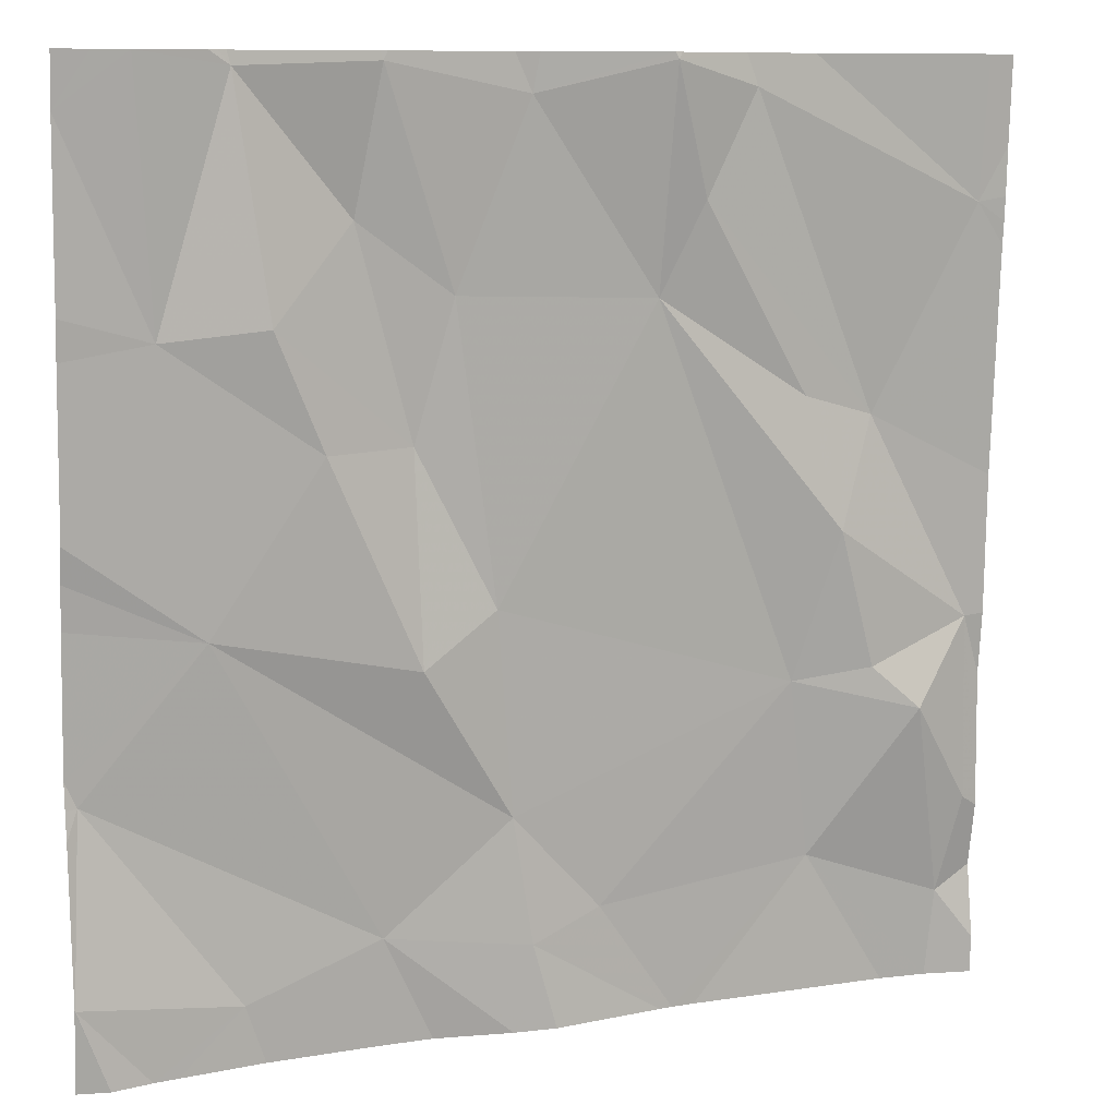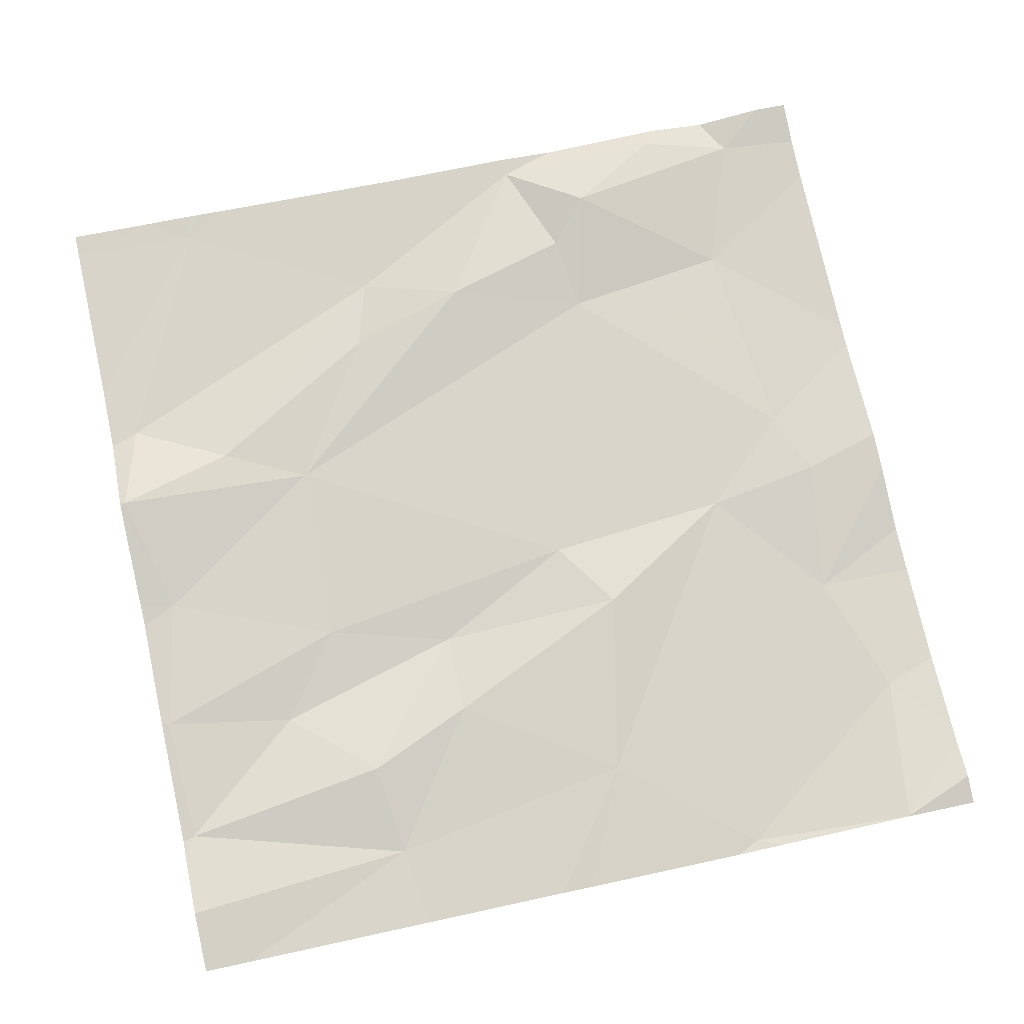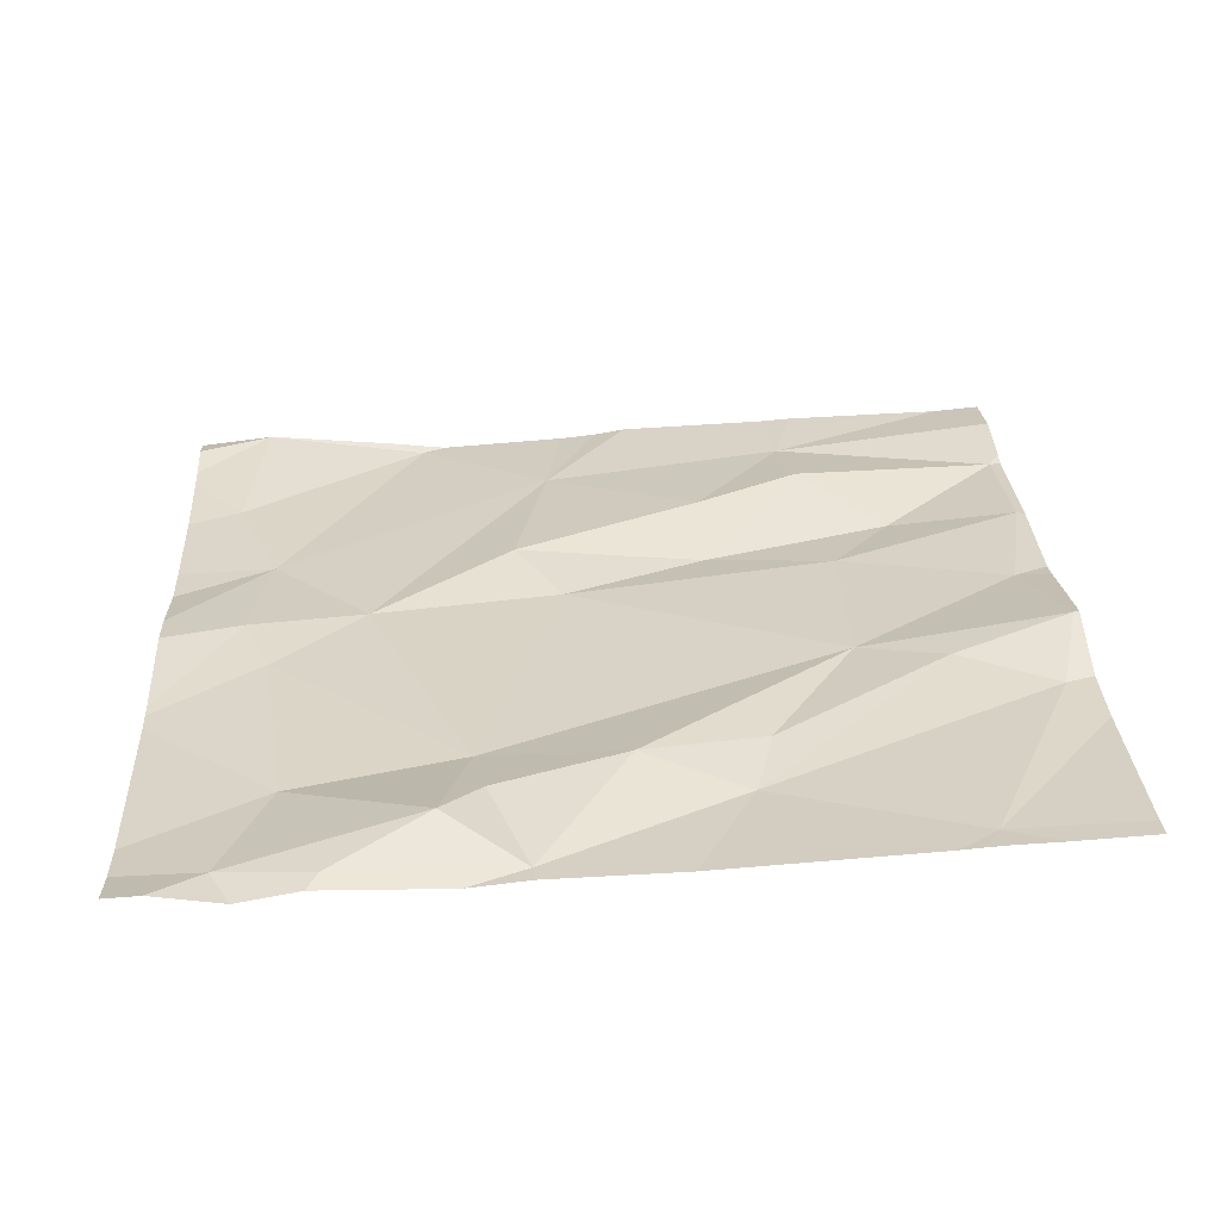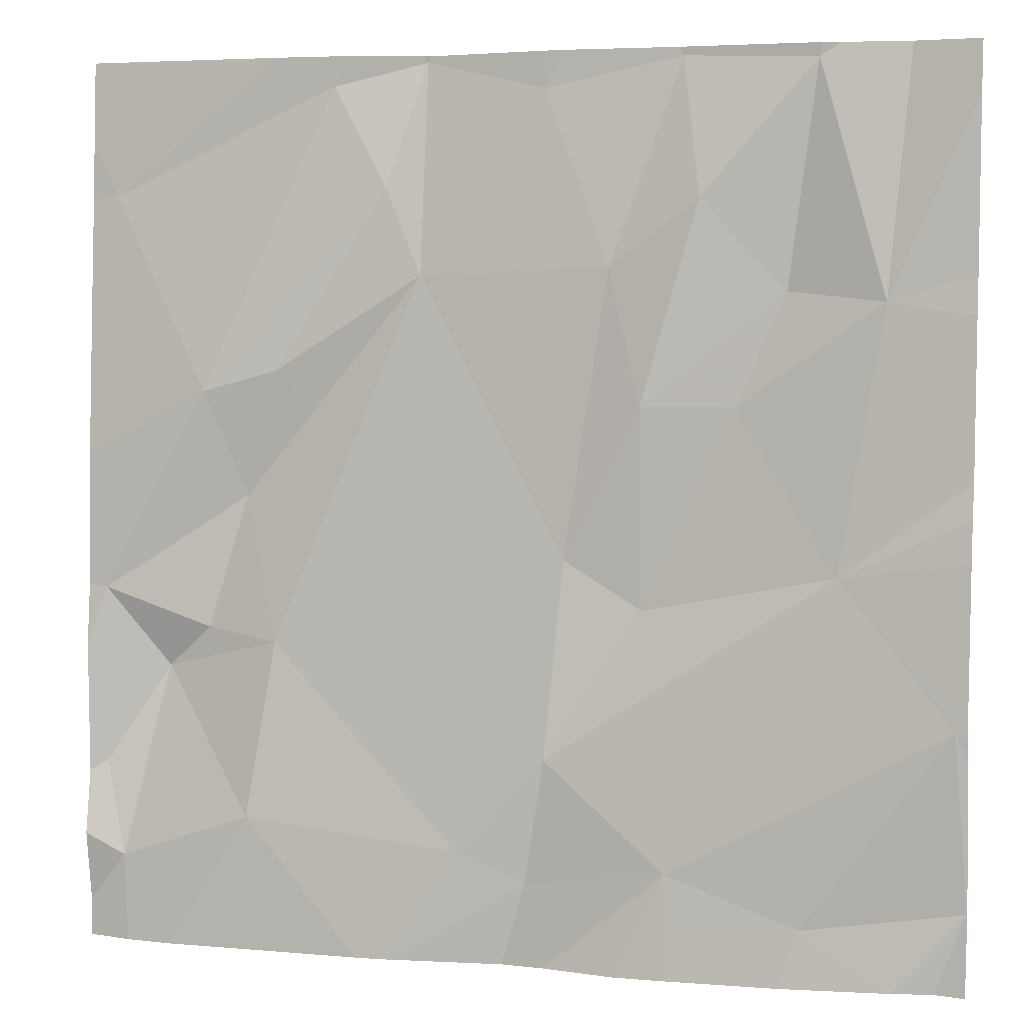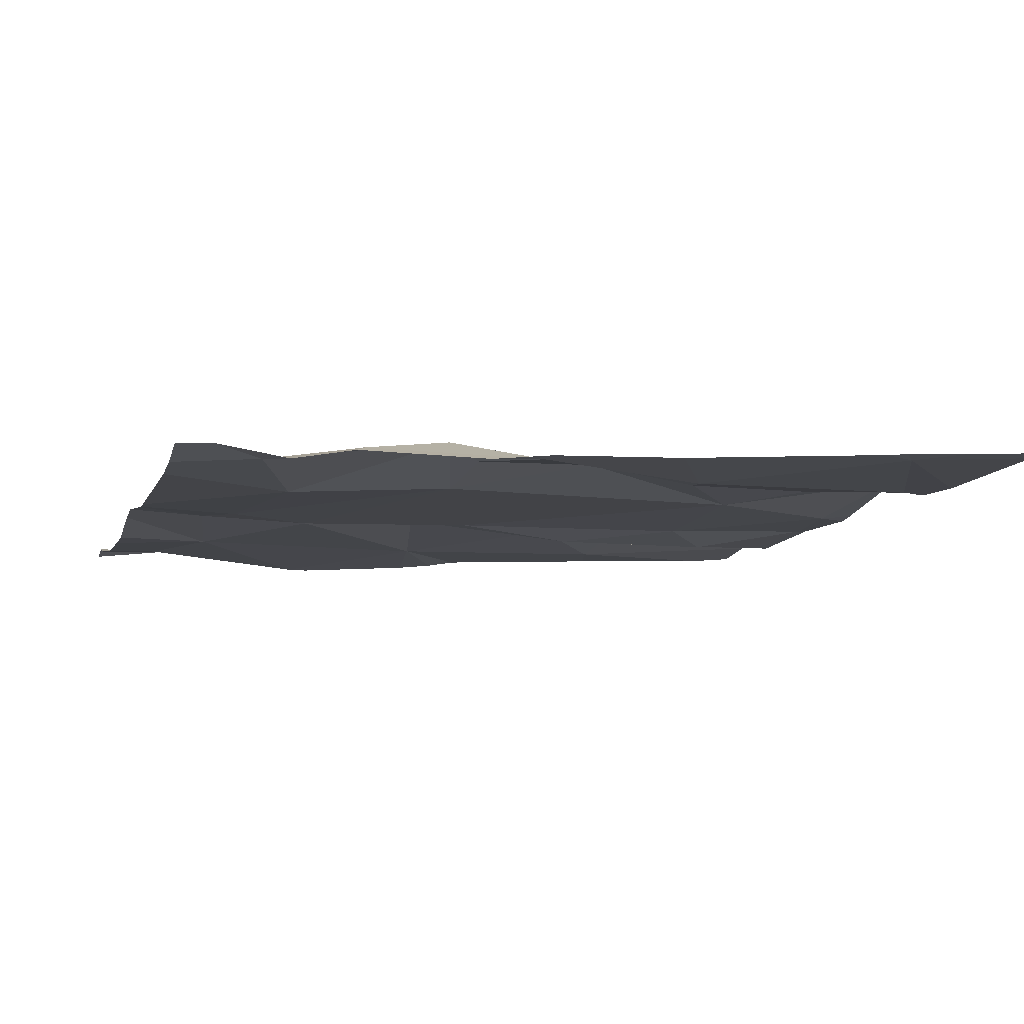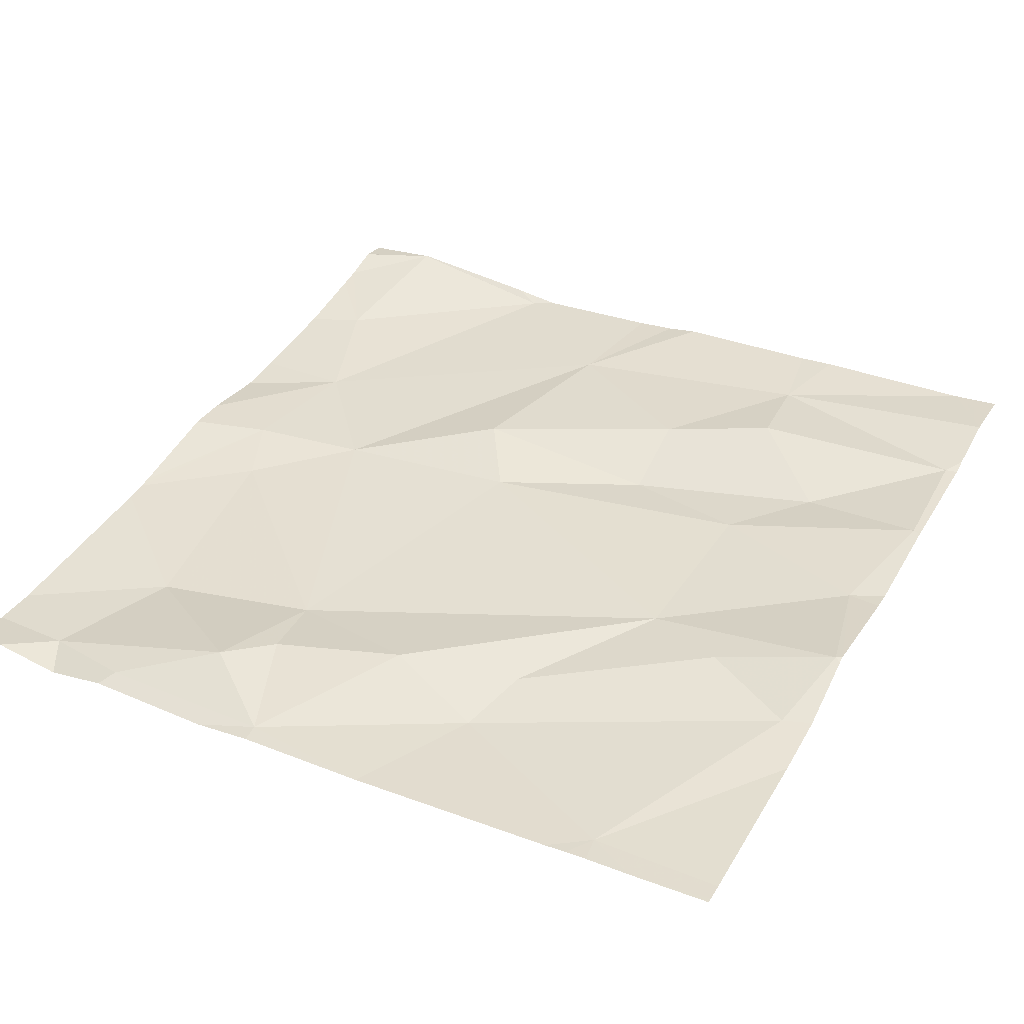
<metadata>
{"format":"obj","ext":"obj","renderer":"f3d","projection":"perspective","resolution":1024,"background":"white","views":[{"elev":9.7,"azim":-21.2,"up":"+Y"},{"elev":76.7,"azim":-102.3,"up":"+Z"},{"elev":27.7,"azim":87.3,"up":"+Z"},{"elev":4.8,"azim":-163.1,"up":"+Y"},{"elev":-9.3,"azim":74.4,"up":"+Z"},{"elev":39.2,"azim":117.7,"up":"+Z"}]}
</metadata>
<code>
v -142.7 265.3 501.1
v -143.5 264.4 501.1
v -143.3 264.4 501.1
v -143.5 264.6 501.1
v -142.5 265.2 501.1
v -142.5 264.5 501
v -142.5 265.2 501.1
v -142.5 264.5 501.1
v -143.3 265.3 501.1
v -143.4 265 501.1
v -143.3 264.8 501.1
v -142.5 264.7 501.1
v -142.5 264.9 501.1
v -142.5 265.1 501.1
v -142.5 264.4 501.1
v -143.3 265.3 501.1
v -142.7 264.7 501.1
v -142.7 264.5 501
v -142.9 264.5 501.1
v -143.3 265.3 501.1
v -142.8 265.3 501.1
v -143.2 264.5 501.1
v -143.2 264.9 501.1
v -143.3 265 501.1
v -143.1 264.9 501.1
v -143.3 265.3 501.1
v -143.2 265.3 501.1
v -143.1 264.7 501.1
v -143.2 265.3 501.1
v -142.7 264.7 501.1
v -142.6 264.6 501.1
v -142.5 264.7 501.1
v -143.1 265.1 501.1
v -143.1 264.8 501.1
v -143 264.4 501.1
v -143.2 265.3 501.1
v -142.6 264.4 501
v -143 264.6 501.1
v -143 265.3 501.1
v -142.9 265.3 501.1
v -142.9 265.1 501.1
v -142.8 265.2 501.1
v -142.8 265.3 501.1
v -142.7 264.9 501.1
v -142.7 264.8 501.1
v -142.5 265.2 501.1
v -143.2 265.1 501.1
v -142.7 265 501.1
v -143.4 264.3 501.1
v -143.4 264.3 501.1
v -143.4 264.3 501.1
v -143.2 264.3 501
v -143.1 264.3 501
v -142.5 264.5 501.1
v -142.5 264.3 501
v -143.5 264.6 501.1
v -143.5 264.6 501.1
v -143.5 264.4 501.1
v -143.5 264.4 501.1
v -143.5 264.4 501.1
v -143.4 265.3 501.1
v -143.5 264.6 501.1
v -143.5 264.9 501.1
v -143.5 265 501.1
v -143.5 264.8 501.1
v -143.5 265.2 501.1
v -143.5 264.8 501.1
v -143.5 265.1 501.1
v -142.5 265.1 501.1
v -142.5 264.7 501.1
v -143.2 265.3 501.1
v -143.3 264.3 501.1
v -142.9 264.3 501
v -142.8 264.3 501
v -143 264.3 501.1
v -143 264.3 501.1
v -142.6 264.3 501
v -142.6 264.3 501
v -142.9 264.3 501
v -143.4 264.3 501.1
v -143.5 264.3 501.1
v -142.5 264.3 501.1
v -142.9 265.3 501.1
v -142.9 265.3 501.1
v -143 265.3 501.1
v -143 265.3 501.1
v -142.5 265.3 501.1
v -142.5 265.3 501.1
v -142.5 265.3 501.1
v -143.4 265.3 501.1
v -143.5 265.3 501.1
f 3 2 50
f 70 32 8
f 73 19 35
f 85 39 84
f 51 58 80
f 60 4 62
f 63 10 64
f 69 46 14
f 7 46 69
f 57 11 67
f 61 16 9
f 72 3 49
f 18 17 19
f 84 40 83
f 24 23 25
f 11 28 23
f 18 19 73
f 31 30 17
f 31 32 30
f 33 25 34
f 75 22 76
f 3 4 2
f 83 40 21
f 11 4 22
f 52 3 72
f 77 18 78
f 37 31 18
f 73 35 79
f 38 35 19
f 3 22 4
f 23 28 25
f 40 39 41
f 40 42 43
f 11 22 38
f 43 42 44
f 31 17 18
f 10 11 23
f 45 32 44
f 43 46 1
f 33 41 39
f 24 25 47
f 25 33 47
f 47 33 29
f 16 47 29
f 39 29 33
f 28 34 25
f 46 43 44
f 41 33 34
f 34 38 17
f 17 30 45
f 32 45 30
f 11 38 28
f 34 17 41
f 45 48 41
f 16 10 24
f 16 24 47
f 41 48 42
f 48 44 42
f 16 29 36
f 17 45 41
f 44 48 45
f 20 16 36
f 40 43 21
f 41 42 40
f 38 22 35
f 24 10 23
f 17 38 19
f 71 39 86
f 39 40 84
f 38 34 28
f 71 29 39
f 14 44 13
f 13 32 12
f 54 37 6
f 54 31 37
f 53 22 52
f 87 5 89
f 52 22 3
f 32 54 8
f 54 32 31
f 51 2 58
f 56 4 57
f 5 46 7
f 21 43 1
f 57 4 11
f 58 2 59
f 8 54 6
f 12 32 70
f 59 2 60
f 55 15 37
f 60 2 4
f 1 46 87
f 13 44 32
f 62 4 56
f 63 11 10
f 64 10 68
f 65 11 63
f 14 46 44
f 66 10 61
f 49 3 50
f 6 37 15
f 67 11 65
f 55 37 77
f 50 2 51
f 68 10 66
f 36 29 27
f 74 18 73
f 27 29 71
f 75 35 22
f 26 16 20
f 76 22 53
f 77 37 18
f 78 18 74
f 79 35 75
f 9 16 26
f 61 10 16
f 80 58 81
f 82 15 55
f 86 39 85
f 87 46 5
f 89 5 88
f 90 66 61
f 91 66 90

</code>
